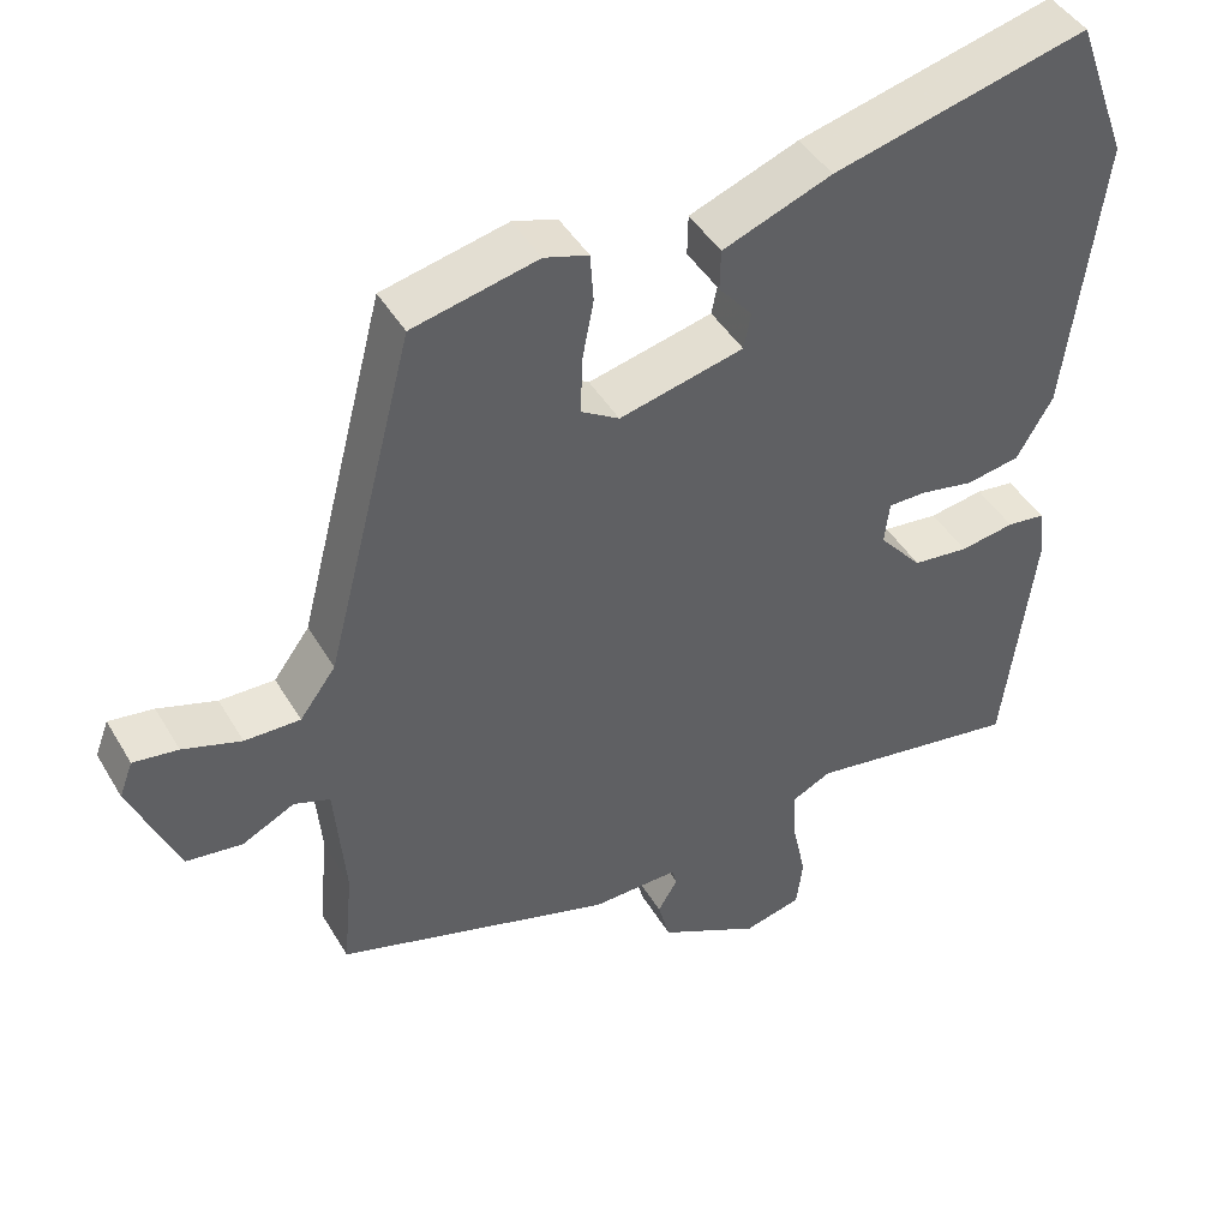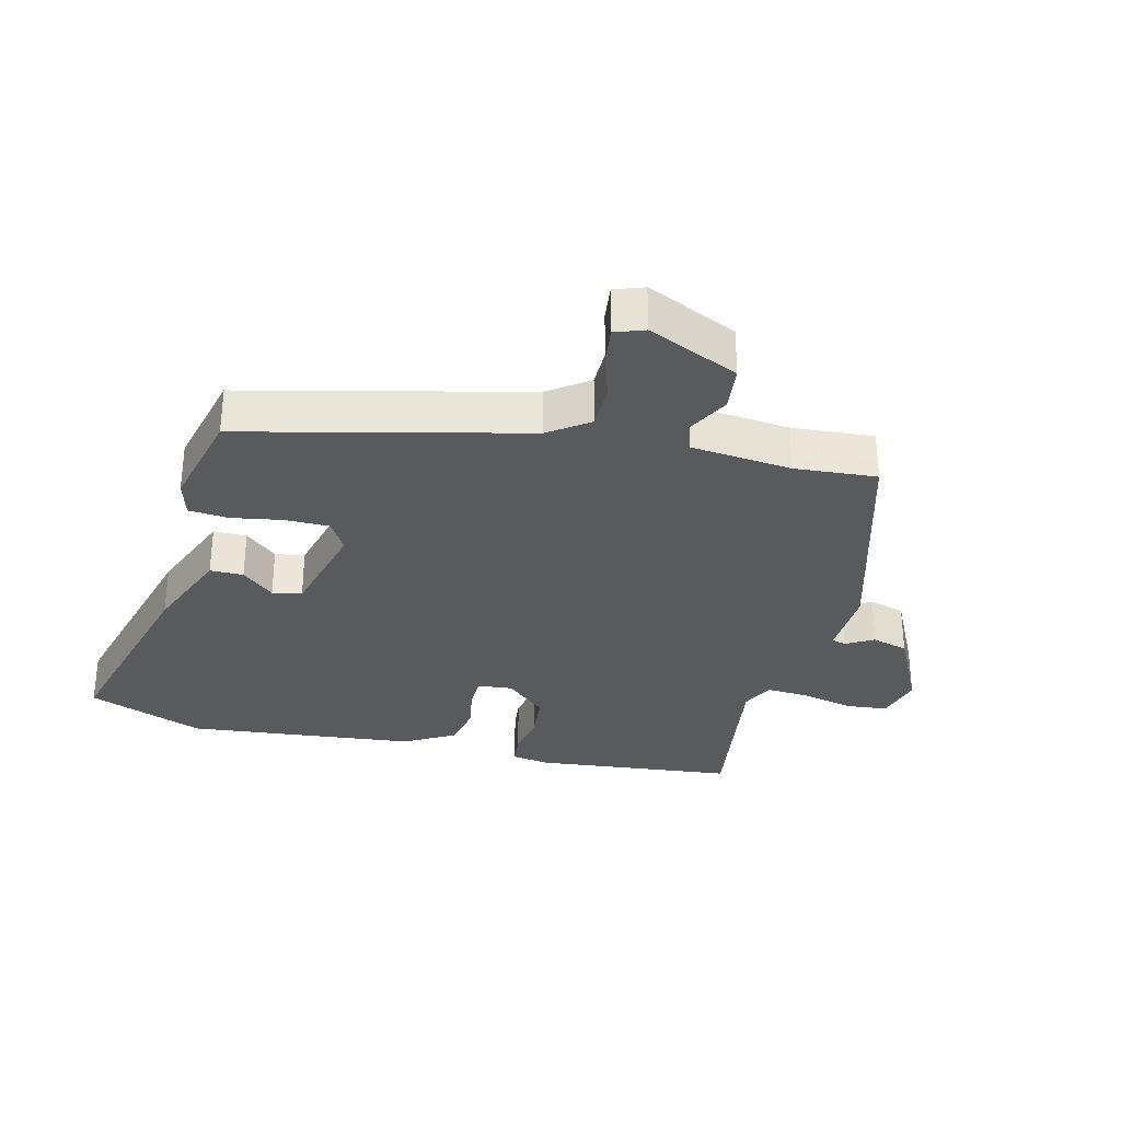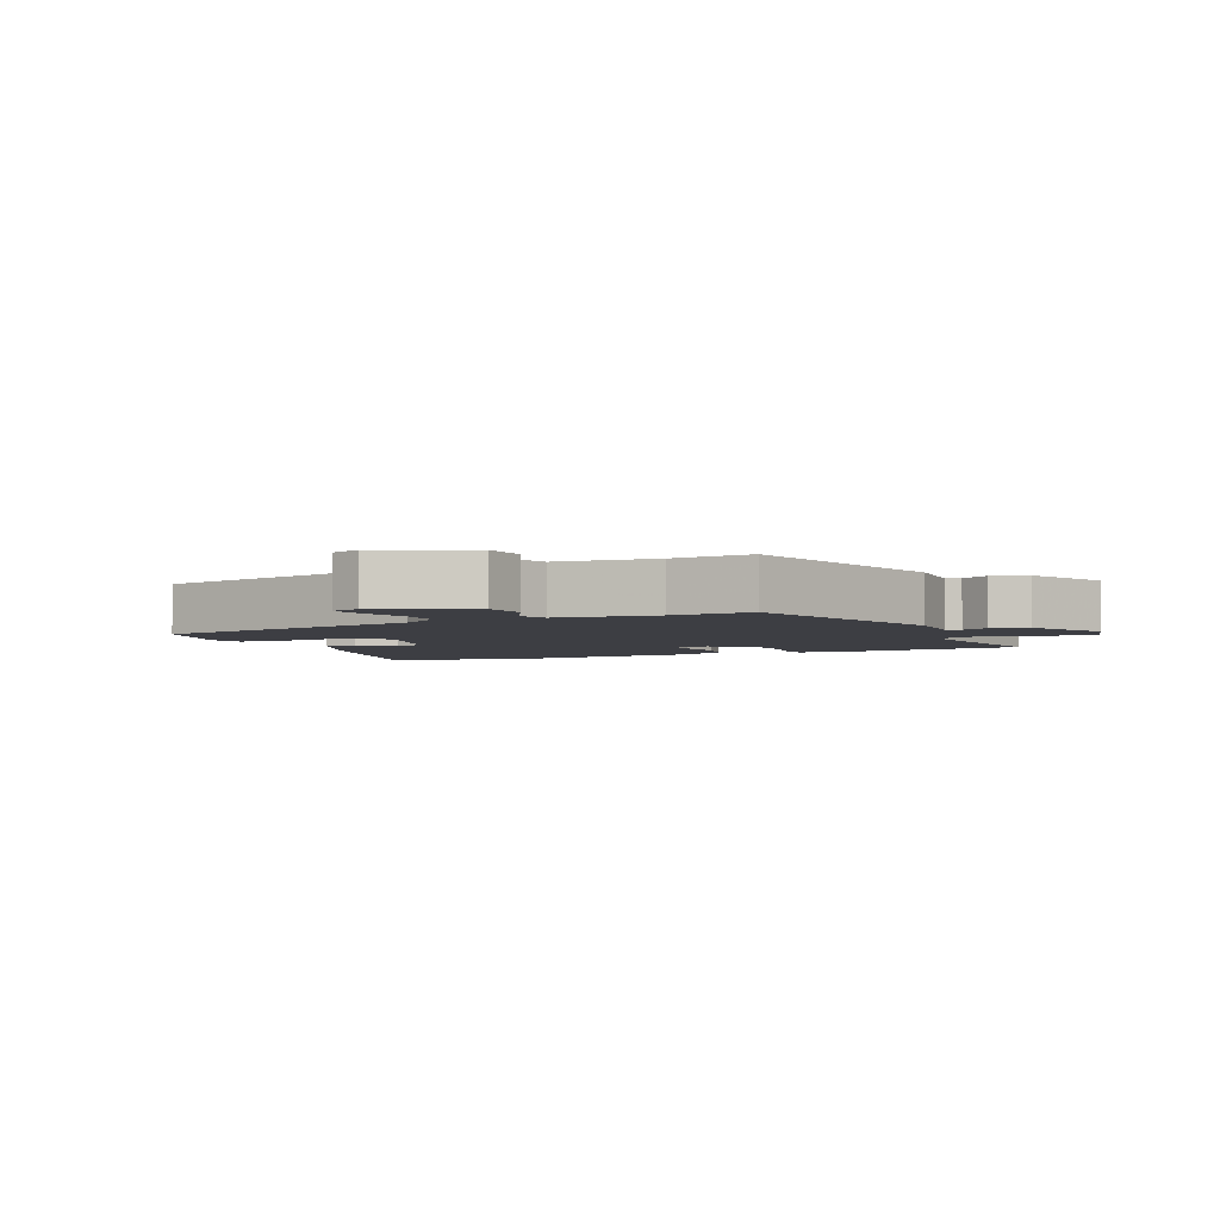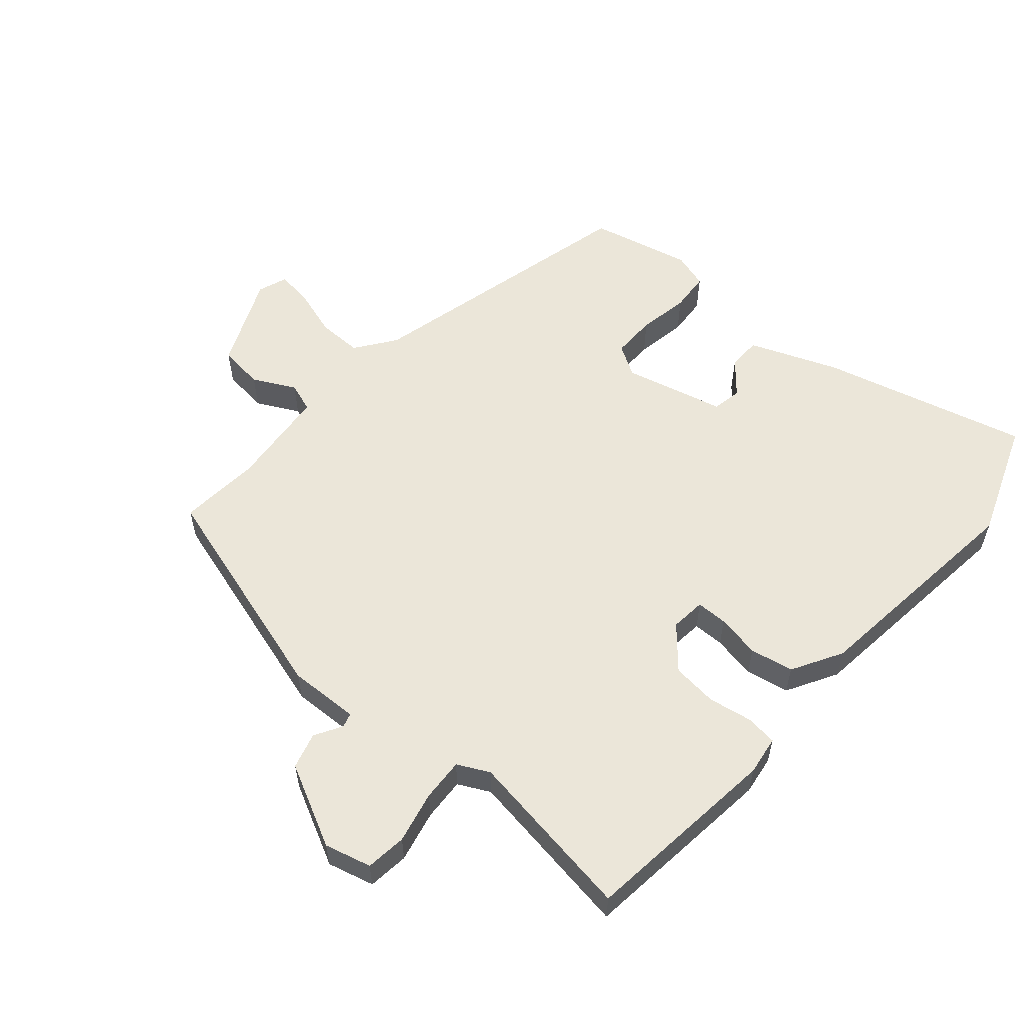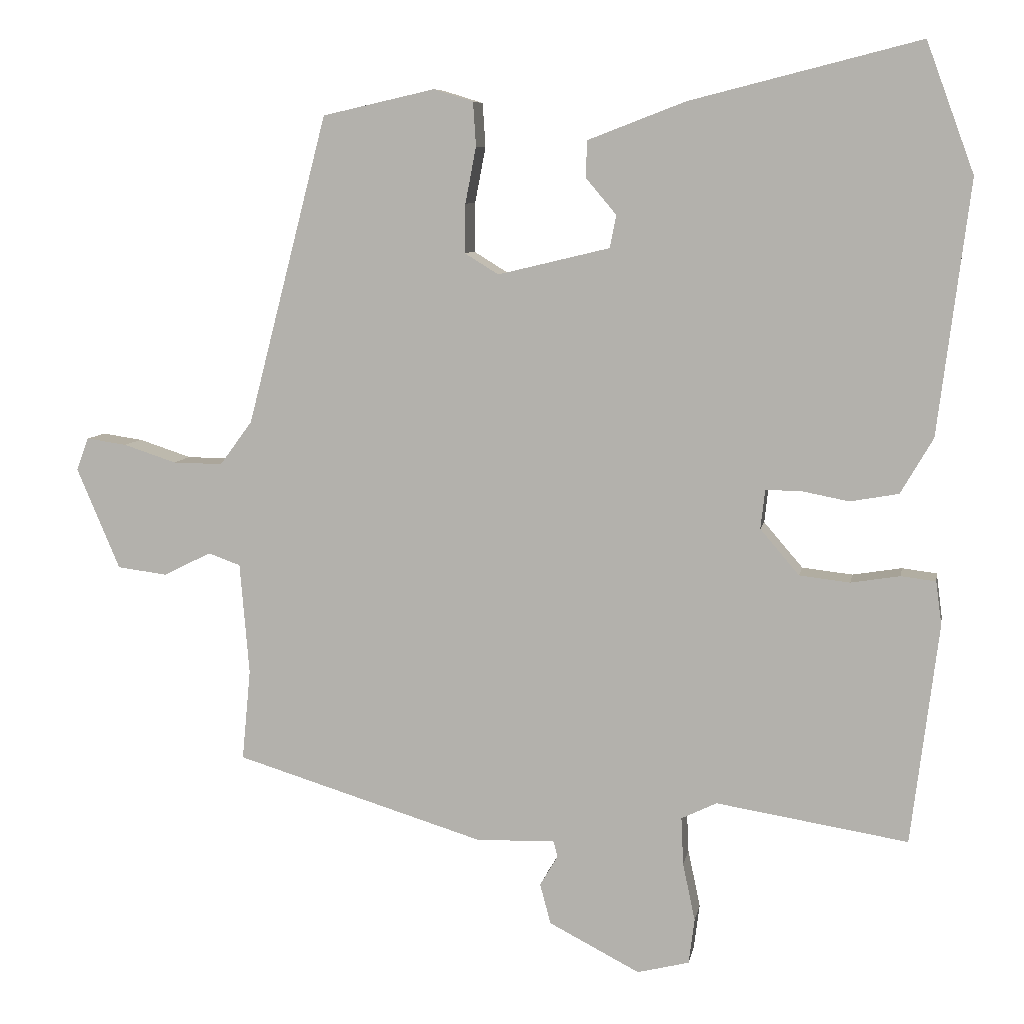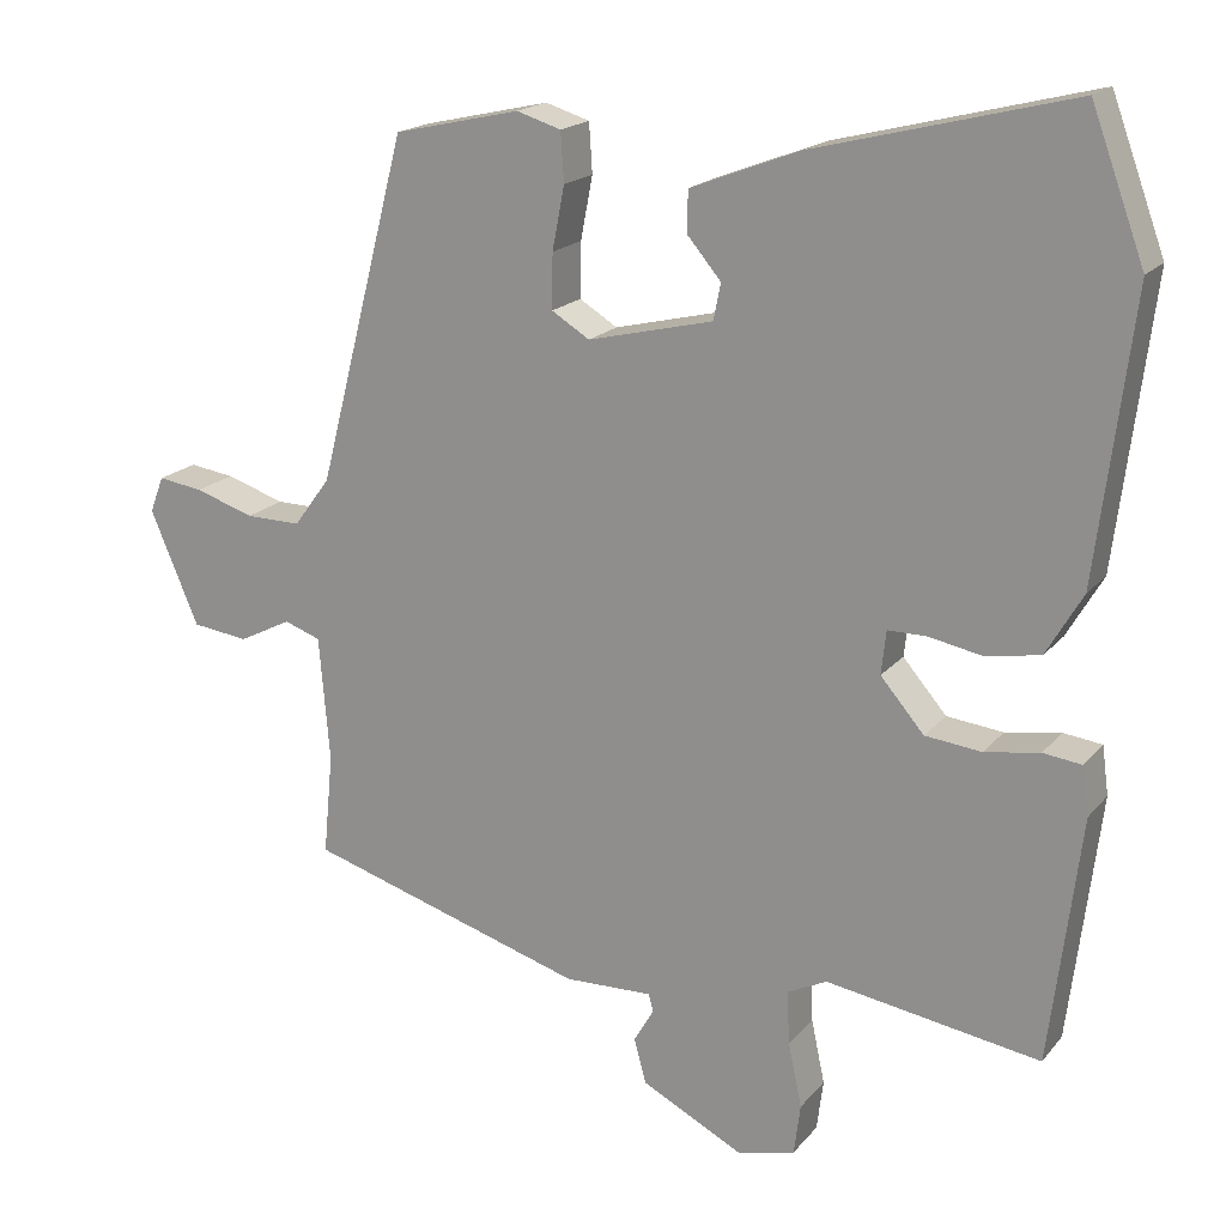
<metadata>
{"format":"obj","ext":"obj","renderer":"f3d","projection":"perspective","resolution":1024,"background":"white","views":[{"elev":44.5,"azim":151.2,"up":"+Z"},{"elev":-31.7,"azim":75.0,"up":"+Y"},{"elev":-3.7,"azim":113.3,"up":"+Y"},{"elev":57.1,"azim":-139.6,"up":"+Y"},{"elev":7.7,"azim":-169.8,"up":"+Z"},{"elev":18.3,"azim":-153.3,"up":"+Z"}]}
</metadata>
<code>
v -0.469 0.07 -0.512
v -0.507 0.07 -0.206
v -0.499 0.07 -0.146
v -0.451 0.07 -0.14
v -0.383 0.07 -0.151
v -0.313 0.07 -0.143
v -0.259 0.07 -0.08
v -0.265 0.07 -0.026
v -0.313 0.07 -0.026
v -0.38 0.07 -0.039
v -0.447 0.07 -0.027
v -0.492 0.07 0.05
v -0.536 0.07 0.401
v -0.47 0.07 0.581
v -0.152 0.07 0.501
v -0.016 0.07 0.449
v -0.015 0.07 0.398
v -0.057 0.07 0.348
v -0.048 0.07 0.303
v 0.107 0.07 0.266
v 0.154 0.07 0.295
v 0.153 0.07 0.363
v 0.138 0.07 0.441
v 0.142 0.07 0.502
v 0.197 0.07 0.519
v 0.353 0.07 0.484
v 0.464 0.07 0.055
v 0.509 0.07 -0.006
v 0.578 0.07 -0.005
v 0.651 0.07 0.019
v 0.707 0.07 0.027
v 0.724 0.07 -0.018
v 0.664 0.07 -0.159
v 0.594 0.07 -0.168
v 0.529 0.07 -0.135
v 0.484 0.07 -0.151
v 0.471 0.07 -0.306
v 0.483 0.07 -0.432
v 0.137 0.07 -0.538
v 0.028 0.07 -0.535
v 0.022 0.07 -0.557
v 0.047 0.07 -0.599
v 0.032 0.07 -0.655
v -0.094 0.07 -0.72
v -0.166 0.07 -0.702
v -0.174 0.07 -0.639
v -0.157 0.07 -0.559
v -0.154 0.07 -0.493
v -0.203 0.07 -0.469
v -0.469 0 -0.512
v -0.507 0 -0.206
v -0.499 0 -0.146
v -0.451 0 -0.14
v -0.383 0 -0.151
v -0.313 0 -0.143
v -0.259 0 -0.08
v -0.265 0 -0.026
v -0.313 0 -0.026
v -0.38 0 -0.039
v -0.447 0 -0.027
v -0.492 0 0.05
v -0.536 0 0.401
v -0.47 0 0.581
v -0.152 0 0.501
v -0.016 0 0.449
v -0.015 0 0.398
v -0.057 0 0.348
v -0.048 0 0.303
v 0.107 0 0.266
v 0.154 0 0.295
v 0.153 0 0.363
v 0.138 0 0.441
v 0.142 0 0.502
v 0.197 0 0.519
v 0.353 0 0.484
v 0.464 0 0.055
v 0.509 0 -0.006
v 0.578 0 -0.005
v 0.651 0 0.019
v 0.707 0 0.027
v 0.724 0 -0.018
v 0.664 0 -0.159
v 0.594 0 -0.168
v 0.529 0 -0.135
v 0.484 0 -0.151
v 0.471 0 -0.306
v 0.483 0 -0.432
v 0.137 0 -0.538
v 0.028 0 -0.535
v 0.022 0 -0.557
v 0.047 0 -0.599
v 0.032 0 -0.655
v -0.094 0 -0.72
v -0.166 0 -0.702
v -0.174 0 -0.639
v -0.157 0 -0.559
v -0.154 0 -0.493
v -0.203 0 -0.469
f 44 45 46 47
f 44 47 48
f 41 42 43 44
f 40 41 44 48
f 37 38 39 40
f 36 37 40 48
f 32 33 34 35
f 32 35 36
f 29 30 31 32
f 28 29 32 36
f 27 28 36 48
f 22 23 24 25
f 21 22 25 26
f 15 16 17 18
f 15 18 19
f 14 15 19
f 13 14 19
f 12 13 19 20
f 9 10 11 12
f 8 9 12 20
f 2 3 4 5
f 49 1 2 5
f 49 5 6
f 48 49 6 7
f 21 26 27 48
f 20 21 48
f 7 8 20 48
f 96 95 94 93
f 97 96 93
f 93 92 91 90
f 97 93 90 89
f 89 88 87 86
f 97 89 86 85
f 84 83 82 81
f 85 84 81
f 81 80 79 78
f 85 81 78 77
f 97 85 77 76
f 74 73 72 71
f 75 74 71 70
f 67 66 65 64
f 68 67 64
f 68 64 63
f 68 63 62
f 69 68 62 61
f 61 60 59 58
f 69 61 58 57
f 54 53 52 51
f 54 51 50 98
f 55 54 98
f 56 55 98 97
f 97 76 75 70
f 97 70 69
f 97 69 57 56
f 1 50 51 2
f 2 51 52 3
f 3 52 53 4
f 4 53 54 5
f 5 54 55 6
f 6 55 56 7
f 7 56 57 8
f 8 57 58 9
f 9 58 59 10
f 10 59 60 11
f 11 60 61 12
f 12 61 62 13
f 13 62 63 14
f 14 63 64 15
f 15 64 65 16
f 16 65 66 17
f 17 66 67 18
f 18 67 68 19
f 19 68 69 20
f 20 69 70 21
f 21 70 71 22
f 22 71 72 23
f 23 72 73 24
f 24 73 74 25
f 25 74 75 26
f 26 75 76 27
f 27 76 77 28
f 28 77 78 29
f 29 78 79 30
f 30 79 80 31
f 31 80 81 32
f 32 81 82 33
f 33 82 83 34
f 34 83 84 35
f 35 84 85 36
f 36 85 86 37
f 37 86 87 38
f 38 87 88 39
f 39 88 89 40
f 40 89 90 41
f 41 90 91 42
f 42 91 92 43
f 43 92 93 44
f 44 93 94 45
f 45 94 95 46
f 46 95 96 47
f 47 96 97 48
f 48 97 98 49
f 49 98 50 1

</code>
